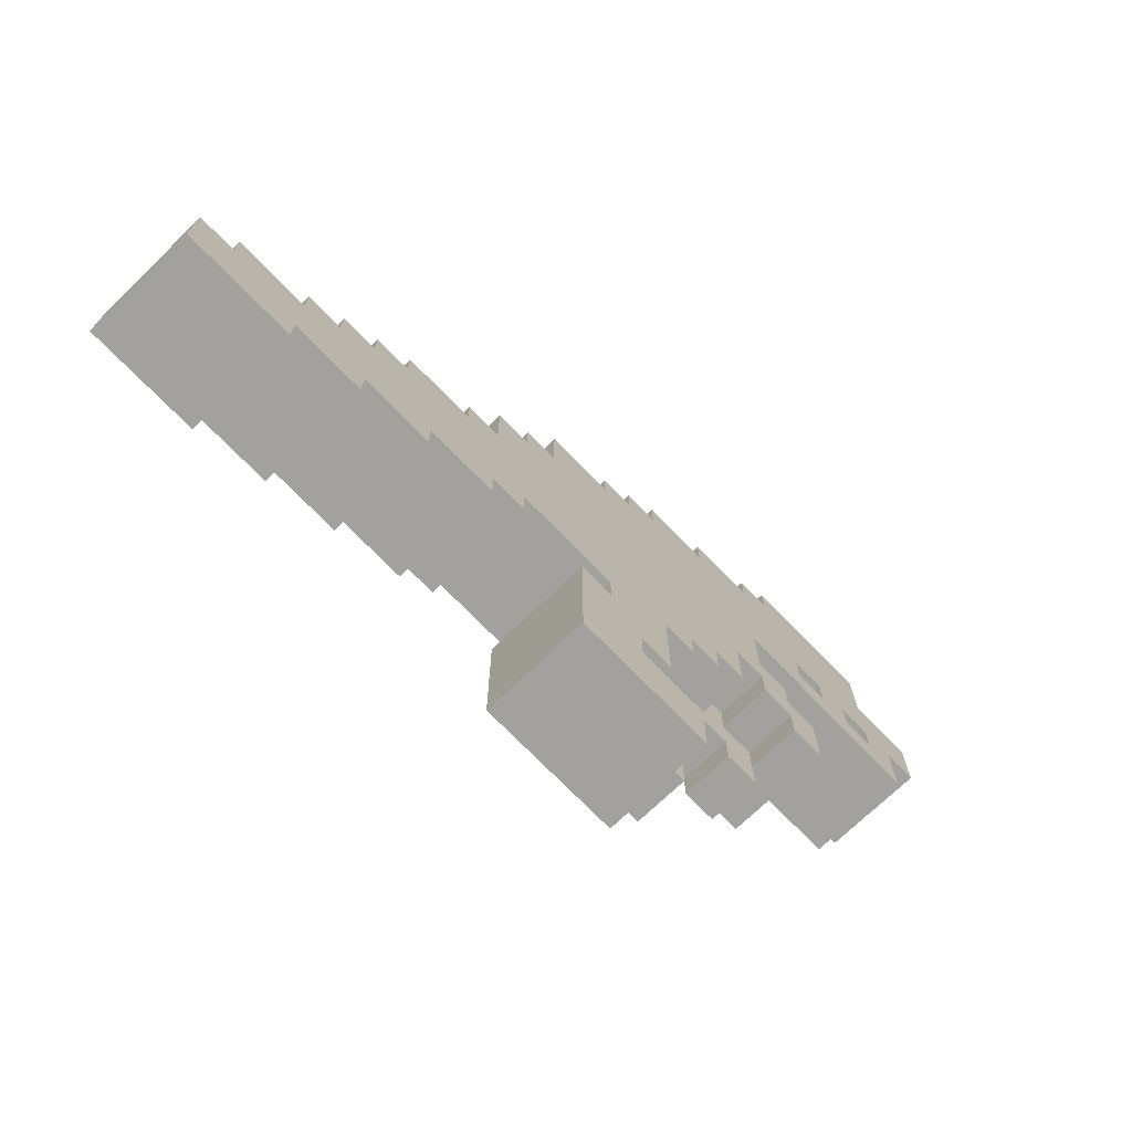
<metadata>
{"format":"obj","ext":"obj","renderer":"f3d","projection":"perspective","resolution":1024,"background":"white","views":[{"elev":-72.1,"azim":134.0,"up":"+Y"}]}
</metadata>
<code>
o 1
v -10.01 9.01 0
v -6 9.01 0
v -10.01 8 0
v -6 9.01 0
v -6 8 0
v -10.01 8 0
v -10.01 8.01 0
v -9 8.01 0
v -10.01 7 0
v -9 8.01 0
v -9 7 0
v -10.01 7 0
v -9.01 8.01 0
v -8 8.01 0
v -9.01 7 0
v -8 8.01 0
v -8 7 0
v -9.01 7 0
v -8.01 8.01 0
v -5 8.01 0
v -8.01 7 0
v -5 8.01 0
v -5 7 0
v -8.01 7 0
v -12.01 7.01 0
v -4 7.01 0
v -12.01 6 0
v -4 7.01 0
v -4 6 0
v -12.01 6 0
v -4.01 7.01 0
v -3 7.01 0
v -4.01 6 0
v -3 7.01 0
v -3 6 0
v -4.01 6 0
v -12.01 6.01 0
v -3 6.01 0
v -12.01 5 0
v -3 6.01 0
v -3 5 0
v -12.01 5 0
v -3.01 6.01 0
v -1 6.01 0
v -3.01 5 0
v -1 6.01 0
v -1 5 0
v -3.01 5 0
v -11.01 5.01 0
v -10 5.01 0
v -11.01 4 0
v -10 5.01 0
v -10 4 0
v -11.01 4 0
v -9.01 5.01 0
v -8 5.01 0
v -9.01 4 0
v -8 5.01 0
v -8 4 0
v -9.01 4 0
v -7.01 5.01 0
v -1 5.01 0
v -7.01 4 0
v -1 5.01 0
v -1 4 0
v -7.01 4 0
v -1.01 5.01 0
v 0 5.01 0
v -1.01 4 0
v 0 5.01 0
v 0 4 0
v -1.01 4 0
v -11.01 4.01 0
v 0 4.01 0
v -11.01 3 0
v 0 4.01 0
v 0 3 0
v -11.01 3 0
v -0.009995 4.01 0
v 1 4.01 0
v -0.009995 3 0
v 1 4.01 0
v 1 3 0
v -0.009995 3 0
v -5.01 3.01 0
v 1 3.01 0
v -5.01 2 0
v 1 3.01 0
v 1 2 0
v -5.01 2 0
v 0.99 3.01 0
v 3 3.01 0
v 0.99 2 0
v 3 3.01 0
v 3 2 0
v 0.99 2 0
v -5.01 2.01 0
v 2 2.01 0
v -5.01 1 0
v 2 2.01 0
v 2 1 0
v -5.01 1 0
v 1.99 2.01 0
v 3 2.01 0
v 1.99 1 0
v 3 2.01 0
v 3 1 0
v 1.99 1 0
v -6.01 1.01 0
v 3 1.01 0
v -6.01 0 0
v 3 1.01 0
v 3 0 0
v -6.01 0 0
v 2.99 1.01 0
v 4 1.01 0
v 2.99 0 0
v 4 1.01 0
v 4 0 0
v 2.99 0 0
v -7.01 0.009995 0
v -5 0.009995 0
v -7.01 -1 0
v -5 0.009995 0
v -5 -1 0
v -7.01 -1 0
v -5.01 0.009995 1.5
v -4 0.009995 1.5
v -5.01 -1 1.5
v -4 0.009995 1.5
v -4 -1 1.5
v -5.01 -1 1.5
v -4.01 0.009995 0
v -1 0.009995 0
v -4.01 -1 0
v -1 0.009995 0
v -1 -1 0
v -4.01 -1 0
v -1.01 0.009995 0
v 4 0.009995 0
v -1.01 -1 0
v 4 0.009995 0
v 4 -1 0
v -1.01 -1 0
v 3.99 0.009995 0
v 5 0.009995 0
v 3.99 -1 0
v 5 0.009995 0
v 5 -1 0
v 3.99 -1 0
v -7.01 -0.99 0
v -6 -0.99 0
v -7.01 -2 0
v -6 -0.99 0
v -6 -2 0
v -7.01 -2 0
v -6.01 -0.99 1.5
v -4 -0.99 1.5
v -6.01 -2 1.5
v -4 -0.99 1.5
v -4 -2 1.5
v -6.01 -2 1.5
v -4.01 -0.99 0
v 0 -0.99 0
v -4.01 -2 0
v 0 -0.99 0
v 0 -2 0
v -4.01 -2 0
v -0.009995 -0.99 0
v 4 -0.99 0
v -0.009995 -2 0
v 4 -0.99 0
v 4 -2 0
v -0.009995 -2 0
v 3.99 -0.99 0
v 5 -0.99 0
v 3.99 -2 0
v 5 -0.99 0
v 5 -2 0
v 3.99 -2 0
v -6.01 -1.99 1.5
v -5 -1.99 1.5
v -6.01 -3 1.5
v -5 -1.99 1.5
v -5 -3 1.5
v -6.01 -3 1.5
v -3.01 -1.99 0
v 0 -1.99 0
v -3.01 -3 0
v 0 -1.99 0
v 0 -3 0
v -3.01 -3 0
v -0.009995 -1.99 0
v 5 -1.99 0
v -0.009995 -3 0
v 5 -1.99 0
v 5 -3 0
v -0.009995 -3 0
v 4.99 -1.99 0
v 6 -1.99 0
v 4.99 -3 0
v 6 -1.99 0
v 6 -3 0
v 4.99 -3 0
v -2.01 -2.99 0
v -1 -2.99 0
v -2.01 -4 0
v -1 -2.99 0
v -1 -4 0
v -2.01 -4 0
v -1.01 -2.99 0
v 6 -2.99 0
v -1.01 -4 0
v 6 -2.99 0
v 6 -4 0
v -1.01 -4 0
v 5.99 -2.99 0
v 8 -2.99 0
v 5.99 -4 0
v 8 -2.99 0
v 8 -4 0
v 5.99 -4 0
v -1.01 -3.99 0
v 8 -3.99 0
v -1.01 -5 0
v 8 -3.99 0
v 8 -5 0
v -1.01 -5 0
v 7.99 -3.99 0
v 9 -3.99 0
v 7.99 -5 0
v 9 -3.99 0
v 9 -5 0
v 7.99 -5 0
v -1.01 -4.99 0
v 1 -4.99 0
v -1.01 -6 0
v 1 -4.99 0
v 1 -6 0
v -1.01 -6 0
v 3.99 -4.99 0
v 9 -4.99 0
v 3.99 -6 0
v 9 -4.99 0
v 9 -6 0
v 3.99 -6 0
v 8.99 -4.99 0
v 10 -4.99 0
v 8.99 -6 0
v 10 -4.99 0
v 10 -6 0
v 8.99 -6 0
v -3.01 -5.99 1.5
v -1 -5.99 1.5
v -3.01 -7 1.5
v -1 -5.99 1.5
v -1 -7 1.5
v -3.01 -7 1.5
v -1.01 -5.99 0
v 2 -5.99 0
v -1.01 -7 0
v 2 -5.99 0
v 2 -7 0
v -1.01 -7 0
v 4.99 -5.99 0
v 10 -5.99 0
v 4.99 -7 0
v 10 -5.99 0
v 10 -7 0
v 4.99 -7 0
v 9.99 -5.99 0
v 11 -5.99 0
v 9.99 -7 0
v 11 -5.99 0
v 11 -7 0
v 9.99 -7 0
v -3.01 -6.99 1.5
v 0 -6.99 1.5
v -3.01 -8 1.5
v 0 -6.99 1.5
v 0 -8 1.5
v -3.01 -8 1.5
v -0.009995 -6.99 0
v 2 -6.99 0
v -0.009995 -8 0
v 2 -6.99 0
v 2 -8 0
v -0.009995 -8 0
v 6.99 -6.99 0
v 11 -6.99 0
v 6.99 -8 0
v 11 -6.99 0
v 11 -8 0
v 6.99 -8 0
v 10.99 -6.99 0
v 13 -6.99 0
v 10.99 -8 0
v 13 -6.99 0
v 13 -8 0
v 10.99 -8 0
v -2.01 -7.99 0
v 2 -7.99 0
v -2.01 -9 0
v 2 -7.99 0
v 2 -9 0
v -2.01 -9 0
v 8.99 -7.99 0
v 13 -7.99 0
v 8.99 -9 0
v 13 -7.99 0
v 13 -9 0
v 8.99 -9 0
v 12.99 -7.99 0
v 14 -7.99 0
v 12.99 -9 0
v 14 -7.99 0
v 14 -9 0
v 12.99 -9 0
v -2.01 -8.99 0
v 2 -8.99 0
v -2.01 -10 0
v 2 -8.99 0
v 2 -10 0
v -2.01 -10 0
v 10.99 -8.99 0
v 14 -8.99 0
v 10.99 -10 0
v 14 -8.99 0
v 14 -10 0
v 10.99 -10 0
v -10 8 0
v -10 8 3
v -10 9 0
v -10 8 3
v -10 9 3
v -10 9 0
v -10 7 0
v -10 7 3
v -10 8 0
v -10 7 3
v -10 8 3
v -10 8 0
v -12 6 0
v -12 6 3
v -12 7 0
v -12 6 3
v -12 7 3
v -12 7 0
v -12 5 0
v -12 5 3
v -12 6 0
v -12 5 3
v -12 6 3
v -12 6 0
v -11 4 0
v -11 4 3
v -11 5 0
v -11 4 3
v -11 5 3
v -11 5 0
v -9 4 0
v -9 4 3
v -9 5 0
v -9 4 3
v -9 5 3
v -9 5 0
v -7 4 0
v -7 4 3
v -7 5 0
v -7 4 3
v -7 5 3
v -7 5 0
v -11 3 0
v -11 3 3
v -11 4 0
v -11 3 3
v -11 4 3
v -11 4 0
v -5 2 0
v -5 2 3
v -5 3 0
v -5 2 3
v -5 3 3
v -5 3 0
v -5 1 0
v -5 1 3
v -5 2 0
v -5 1 3
v -5 2 3
v -5 2 0
v -6 0 0
v -6 0 3
v -6 1 0
v -6 0 3
v -6 1 3
v -6 1 0
v -7 -1 0
v -7 -1 3
v -7 0 0
v -7 -1 3
v -7 0 3
v -7 0 0
v -4 -1 0
v -4 -1 1.5
v -4 0 0
v -4 -1 1.5
v -4 0 1.5
v -4 0 0
v -7 -2 0
v -7 -2 3
v -7 -1 0
v -7 -2 3
v -7 -1 3
v -7 -1 0
v -4 -2 0
v -4 -2 1.5
v -4 -1 0
v -4 -2 1.5
v -4 -1 1.5
v -4 -1 0
v -6 -3 1.5
v -6 -3 3
v -6 -2 1.5
v -6 -3 3
v -6 -2 3
v -6 -2 1.5
v -3 -3 0
v -3 -3 3
v -3 -2 0
v -3 -3 3
v -3 -2 3
v -3 -2 0
v -2 -4 0
v -2 -4 3
v -2 -3 0
v -2 -4 3
v -2 -3 3
v -2 -3 0
v -1 -5 0
v -1 -5 3
v -1 -4 0
v -1 -5 3
v -1 -4 3
v -1 -4 0
v -1 -6 0
v -1 -6 3
v -1 -5 0
v -1 -6 3
v -1 -5 3
v -1 -5 0
v 4 -6 0
v 4 -6 3
v 4 -5 0
v 4 -6 3
v 4 -5 3
v 4 -5 0
v -3 -7 1.5
v -3 -7 3
v -3 -6 1.5
v -3 -7 3
v -3 -6 3
v -3 -6 1.5
v -1 -7 0
v -1 -7 1.5
v -1 -6 0
v -1 -7 1.5
v -1 -6 1.5
v -1 -6 0
v 5 -7 0
v 5 -7 3
v 5 -6 0
v 5 -7 3
v 5 -6 3
v 5 -6 0
v -3 -8 1.5
v -3 -8 3
v -3 -7 1.5
v -3 -8 3
v -3 -7 3
v -3 -7 1.5
v 0 -8 0
v 0 -8 1.5
v 0 -7 0
v 0 -8 1.5
v 0 -7 1.5
v 0 -7 0
v 7 -8 0
v 7 -8 3
v 7 -7 0
v 7 -8 3
v 7 -7 3
v 7 -7 0
v -2 -9 0
v -2 -9 3
v -2 -8 0
v -2 -9 3
v -2 -8 3
v -2 -8 0
v 9 -9 0
v 9 -9 3
v 9 -8 0
v 9 -9 3
v 9 -8 3
v 9 -8 0
v -2 -10 0
v -2 -10 3
v -2 -9 0
v -2 -10 3
v -2 -9 3
v -2 -9 0
v 11 -10 0
v 11 -10 3
v 11 -9 0
v 11 -10 3
v 11 -9 3
v 11 -9 0
v -6 9 0
v -6 9 3
v -6 8 0
v -6 9 3
v -6 8 3
v -6 8 0
v -5 8 0
v -5 8 3
v -5 7 0
v -5 8 3
v -5 7 3
v -5 7 0
v -3 7 0
v -3 7 3
v -3 6 0
v -3 7 3
v -3 6 3
v -3 6 0
v -1 6 0
v -1 6 3
v -1 5 0
v -1 6 3
v -1 5 3
v -1 5 0
v -10 5 0
v -10 5 3
v -10 4 0
v -10 5 3
v -10 4 3
v -10 4 0
v -8 5 0
v -8 5 3
v -8 4 0
v -8 5 3
v -8 4 3
v -8 4 0
v 0 5 0
v 0 5 3
v 0 4 0
v 0 5 3
v 0 4 3
v 0 4 0
v 1 4 0
v 1 4 3
v 1 3 0
v 1 4 3
v 1 3 3
v 1 3 0
v 3 3 0
v 3 3 3
v 3 2 0
v 3 3 3
v 3 2 3
v 3 2 0
v 3 2 0
v 3 2 3
v 3 1 0
v 3 2 3
v 3 1 3
v 3 1 0
v 4 1 0
v 4 1 3
v 4 0 0
v 4 1 3
v 4 0 3
v 4 0 0
v -5 0 0
v -5 0 1.5
v -5 -1 0
v -5 0 1.5
v -5 -1 1.5
v -5 -1 0
v 5 0 0
v 5 0 3
v 5 -1 0
v 5 0 3
v 5 -1 3
v 5 -1 0
v -6 -1 0
v -6 -1 1.5
v -6 -2 0
v -6 -1 1.5
v -6 -2 1.5
v -6 -2 0
v 5 -1 0
v 5 -1 3
v 5 -2 0
v 5 -1 3
v 5 -2 3
v 5 -2 0
v -5 -2 1.5
v -5 -2 3
v -5 -3 1.5
v -5 -2 3
v -5 -3 3
v -5 -3 1.5
v 6 -2 0
v 6 -2 3
v 6 -3 0
v 6 -2 3
v 6 -3 3
v 6 -3 0
v 8 -3 0
v 8 -3 3
v 8 -4 0
v 8 -3 3
v 8 -4 3
v 8 -4 0
v 9 -4 0
v 9 -4 3
v 9 -5 0
v 9 -4 3
v 9 -5 3
v 9 -5 0
v 1 -5 0
v 1 -5 3
v 1 -6 0
v 1 -5 3
v 1 -6 3
v 1 -6 0
v 10 -5 0
v 10 -5 3
v 10 -6 0
v 10 -5 3
v 10 -6 3
v 10 -6 0
v 2 -6 0
v 2 -6 3
v 2 -7 0
v 2 -6 3
v 2 -7 3
v 2 -7 0
v 11 -6 0
v 11 -6 3
v 11 -7 0
v 11 -6 3
v 11 -7 3
v 11 -7 0
v 2 -7 0
v 2 -7 3
v 2 -8 0
v 2 -7 3
v 2 -8 3
v 2 -8 0
v 13 -7 0
v 13 -7 3
v 13 -8 0
v 13 -7 3
v 13 -8 3
v 13 -8 0
v 2 -8 0
v 2 -8 3
v 2 -9 0
v 2 -8 3
v 2 -9 3
v 2 -9 0
v 14 -8 0
v 14 -8 3
v 14 -9 0
v 14 -8 3
v 14 -9 3
v 14 -9 0
v 2 -9 0
v 2 -9 3
v 2 -10 0
v 2 -9 3
v 2 -10 3
v 2 -10 0
v 14 -9 0
v 14 -9 3
v 14 -10 0
v 14 -9 3
v 14 -10 3
v 14 -10 0
v -12 7 0
v -12 7 3
v -11 7 0
v -12 7 3
v -11 7 3
v -11 7 0
v -11 7 0
v -11 7 3
v -10 7 0
v -11 7 3
v -10 7 3
v -10 7 0
v -10 9 0
v -10 9 3
v -9 9 0
v -10 9 3
v -9 9 3
v -9 9 0
v -10 4 0
v -10 4 3
v -9 4 0
v -10 4 3
v -9 4 3
v -9 4 0
v -9 9 0
v -9 9 3
v -8 9 0
v -9 9 3
v -8 9 3
v -8 9 0
v -8 9 0
v -8 9 3
v -7 9 0
v -8 9 3
v -7 9 3
v -7 9 0
v -8 4 0
v -8 4 3
v -7 4 0
v -8 4 3
v -7 4 3
v -7 4 0
v -7 9 0
v -7 9 3
v -6 9 0
v -7 9 3
v -6 9 3
v -6 9 0
v -7 0 0
v -7 0 3
v -6 0 0
v -7 0 3
v -6 0 3
v -6 0 0
v -6 8 0
v -6 8 3
v -5 8 0
v -6 8 3
v -5 8 3
v -5 8 0
v -6 1 0
v -6 1 3
v -5 1 0
v -6 1 3
v -5 1 3
v -5 1 0
v -5 7 0
v -5 7 3
v -4 7 0
v -5 7 3
v -4 7 3
v -4 7 0
v -4 7 0
v -4 7 3
v -3 7 0
v -4 7 3
v -3 7 3
v -3 7 0
v -3 6 0
v -3 6 3
v -2 6 0
v -3 6 3
v -2 6 3
v -2 6 0
v -3 -6 1.5
v -3 -6 3
v -2 -6 1.5
v -3 -6 3
v -2 -6 3
v -2 -6 1.5
v -2 6 0
v -2 6 3
v -1 6 0
v -2 6 3
v -1 6 3
v -1 6 0
v -2 -6 1.5
v -2 -6 3
v -1 -6 1.5
v -2 -6 3
v -1 -6 3
v -1 -6 1.5
v -2 -8 0
v -2 -8 1.5
v -1 -8 0
v -2 -8 1.5
v -1 -8 1.5
v -1 -8 0
v -1 5 0
v -1 5 3
v 0 5 0
v -1 5 3
v 0 5 3
v 0 5 0
v -1 -8 0
v -1 -8 1.5
v 0 -8 0
v -1 -8 1.5
v 0 -8 1.5
v 0 -8 0
v 0 4 0
v 0 4 3
v 1 4 0
v 0 4 3
v 1 4 3
v 1 4 0
v 1 3 0
v 1 3 3
v 2 3 0
v 1 3 3
v 2 3 3
v 2 3 0
v 1 -6 0
v 1 -6 3
v 2 -6 0
v 1 -6 3
v 2 -6 3
v 2 -6 0
v 2 3 0
v 2 3 3
v 3 3 0
v 2 3 3
v 3 3 3
v 3 3 0
v 3 1 0
v 3 1 3
v 4 1 0
v 3 1 3
v 4 1 3
v 4 1 0
v 4 0 0
v 4 0 3
v 5 0 0
v 4 0 3
v 5 0 3
v 5 0 0
v 5 -2 0
v 5 -2 3
v 6 -2 0
v 5 -2 3
v 6 -2 3
v 6 -2 0
v 6 -3 0
v 6 -3 3
v 7 -3 0
v 6 -3 3
v 7 -3 3
v 7 -3 0
v 7 -3 0
v 7 -3 3
v 8 -3 0
v 7 -3 3
v 8 -3 3
v 8 -3 0
v 8 -4 0
v 8 -4 3
v 9 -4 0
v 8 -4 3
v 9 -4 3
v 9 -4 0
v 9 -5 0
v 9 -5 3
v 10 -5 0
v 9 -5 3
v 10 -5 3
v 10 -5 0
v 10 -6 0
v 10 -6 3
v 11 -6 0
v 10 -6 3
v 11 -6 3
v 11 -6 0
v 11 -7 0
v 11 -7 3
v 12 -7 0
v 11 -7 3
v 12 -7 3
v 12 -7 0
v 12 -7 0
v 12 -7 3
v 13 -7 0
v 12 -7 3
v 13 -7 3
v 13 -7 0
v 13 -8 0
v 13 -8 3
v 14 -8 0
v 13 -8 3
v 14 -8 3
v 14 -8 0
v -11 5 0
v -11 5 3
v -12 5 0
v -11 5 3
v -12 5 3
v -12 5 0
v -10 3 0
v -10 3 3
v -11 3 0
v -10 3 3
v -11 3 3
v -11 3 0
v -9 5 0
v -9 5 3
v -10 5 0
v -9 5 3
v -10 5 3
v -10 5 0
v -9 3 0
v -9 3 3
v -10 3 0
v -9 3 3
v -10 3 3
v -10 3 0
v -8 3 0
v -8 3 3
v -9 3 0
v -8 3 3
v -9 3 3
v -9 3 0
v -7 5 0
v -7 5 3
v -8 5 0
v -7 5 3
v -8 5 3
v -8 5 0
v -7 3 0
v -7 3 3
v -8 3 0
v -7 3 3
v -8 3 3
v -8 3 0
v -6 3 0
v -6 3 3
v -7 3 0
v -6 3 3
v -7 3 3
v -7 3 0
v -6 -2 0
v -6 -2 3
v -7 -2 0
v -6 -2 3
v -7 -2 3
v -7 -2 0
v -5 3 0
v -5 3 3
v -6 3 0
v -5 3 3
v -6 3 3
v -6 3 0
v -5 -1 0
v -5 -1 1.5
v -6 -1 0
v -5 -1 1.5
v -6 -1 1.5
v -6 -1 0
v -5 -3 1.5
v -5 -3 3
v -6 -3 1.5
v -5 -3 3
v -6 -3 3
v -6 -3 1.5
v -4 0 0
v -4 0 1.5
v -5 0 0
v -4 0 1.5
v -5 0 1.5
v -5 0 0
v -4 -2 1.5
v -4 -2 3
v -5 -2 1.5
v -4 -2 3
v -5 -2 3
v -5 -2 1.5
v -3 -2 0
v -3 -2 3
v -4 -2 0
v -3 -2 3
v -4 -2 3
v -4 -2 0
v -2 -3 0
v -2 -3 3
v -3 -3 0
v -2 -3 3
v -3 -3 3
v -3 -3 0
v -2 -8 1.5
v -2 -8 3
v -3 -8 1.5
v -2 -8 3
v -3 -8 3
v -3 -8 1.5
v -1 -4 0
v -1 -4 3
v -2 -4 0
v -1 -4 3
v -2 -4 3
v -2 -4 0
v -1 -10 0
v -1 -10 3
v -2 -10 0
v -1 -10 3
v -2 -10 3
v -2 -10 0
v 0 -7 0
v 0 -7 1.5
v -1 -7 0
v 0 -7 1.5
v -1 -7 1.5
v -1 -7 0
v 0 -10 0
v 0 -10 3
v -1 -10 0
v 0 -10 3
v -1 -10 3
v -1 -10 0
v 1 -10 0
v 1 -10 3
v 0 -10 0
v 1 -10 3
v 0 -10 3
v 0 -10 0
v 2 -5 0
v 2 -5 3
v 1 -5 0
v 2 -5 3
v 1 -5 3
v 1 -5 0
v 2 -10 0
v 2 -10 3
v 1 -10 0
v 2 -10 3
v 1 -10 3
v 1 -10 0
v 3 -5 0
v 3 -5 3
v 2 -5 0
v 3 -5 3
v 2 -5 3
v 2 -5 0
v 4 -5 0
v 4 -5 3
v 3 -5 0
v 4 -5 3
v 3 -5 3
v 3 -5 0
v 5 -6 0
v 5 -6 3
v 4 -6 0
v 5 -6 3
v 4 -6 3
v 4 -6 0
v 6 -7 0
v 6 -7 3
v 5 -7 0
v 6 -7 3
v 5 -7 3
v 5 -7 0
v 7 -7 0
v 7 -7 3
v 6 -7 0
v 7 -7 3
v 6 -7 3
v 6 -7 0
v 8 -8 0
v 8 -8 3
v 7 -8 0
v 8 -8 3
v 7 -8 3
v 7 -8 0
v 9 -8 0
v 9 -8 3
v 8 -8 0
v 9 -8 3
v 8 -8 3
v 8 -8 0
v 10 -9 0
v 10 -9 3
v 9 -9 0
v 10 -9 3
v 9 -9 3
v 9 -9 0
v 11 -9 0
v 11 -9 3
v 10 -9 0
v 11 -9 3
v 10 -9 3
v 10 -9 0
v 12 -10 0
v 12 -10 3
v 11 -10 0
v 12 -10 3
v 11 -10 3
v 11 -10 0
v 13 -10 0
v 13 -10 3
v 12 -10 0
v 13 -10 3
v 12 -10 3
v 12 -10 0
v 14 -10 0
v 14 -10 3
v 13 -10 0
v 14 -10 3
v 13 -10 3
v 13 -10 0
f 1 2 3
f 4 5 6
f 7 8 9
f 10 11 12
f 13 14 15
f 16 17 18
f 19 20 21
f 22 23 24
f 25 26 27
f 28 29 30
f 31 32 33
f 34 35 36
f 37 38 39
f 40 41 42
f 43 44 45
f 46 47 48
f 49 50 51
f 52 53 54
f 55 56 57
f 58 59 60
f 61 62 63
f 64 65 66
f 67 68 69
f 70 71 72
f 73 74 75
f 76 77 78
f 79 80 81
f 82 83 84
f 85 86 87
f 88 89 90
f 91 92 93
f 94 95 96
f 97 98 99
f 100 101 102
f 103 104 105
f 106 107 108
f 109 110 111
f 112 113 114
f 115 116 117
f 118 119 120
f 121 122 123
f 124 125 126
f 127 128 129
f 130 131 132
f 133 134 135
f 136 137 138
f 139 140 141
f 142 143 144
f 145 146 147
f 148 149 150
f 151 152 153
f 154 155 156
f 157 158 159
f 160 161 162
f 163 164 165
f 166 167 168
f 169 170 171
f 172 173 174
f 175 176 177
f 178 179 180
f 181 182 183
f 184 185 186
f 187 188 189
f 190 191 192
f 193 194 195
f 196 197 198
f 199 200 201
f 202 203 204
f 205 206 207
f 208 209 210
f 211 212 213
f 214 215 216
f 217 218 219
f 220 221 222
f 223 224 225
f 226 227 228
f 229 230 231
f 232 233 234
f 235 236 237
f 238 239 240
f 241 242 243
f 244 245 246
f 247 248 249
f 250 251 252
f 253 254 255
f 256 257 258
f 259 260 261
f 262 263 264
f 265 266 267
f 268 269 270
f 271 272 273
f 274 275 276
f 277 278 279
f 280 281 282
f 283 284 285
f 286 287 288
f 289 290 291
f 292 293 294
f 295 296 297
f 298 299 300
f 301 302 303
f 304 305 306
f 307 308 309
f 310 311 312
f 313 314 315
f 316 317 318
f 319 320 321
f 322 323 324
f 325 326 327
f 328 329 330
f 331 332 333
f 334 335 336
f 337 338 339
f 340 341 342
f 343 344 345
f 346 347 348
f 349 350 351
f 352 353 354
f 355 356 357
f 358 359 360
f 361 362 363
f 364 365 366
f 367 368 369
f 370 371 372
f 373 374 375
f 376 377 378
f 379 380 381
f 382 383 384
f 385 386 387
f 388 389 390
f 391 392 393
f 394 395 396
f 397 398 399
f 400 401 402
f 403 404 405
f 406 407 408
f 409 410 411
f 412 413 414
f 415 416 417
f 418 419 420
f 421 422 423
f 424 425 426
f 427 428 429
f 430 431 432
f 433 434 435
f 436 437 438
f 439 440 441
f 442 443 444
f 445 446 447
f 448 449 450
f 451 452 453
f 454 455 456
f 457 458 459
f 460 461 462
f 463 464 465
f 466 467 468
f 469 470 471
f 472 473 474
f 475 476 477
f 478 479 480
f 481 482 483
f 484 485 486
f 487 488 489
f 490 491 492
f 493 494 495
f 496 497 498
f 499 500 501
f 502 503 504
f 505 506 507
f 508 509 510
f 511 512 513
f 514 515 516
f 517 518 519
f 520 521 522
f 523 524 525
f 526 527 528
f 529 530 531
f 532 533 534
f 535 536 537
f 538 539 540
f 541 542 543
f 544 545 546
f 547 548 549
f 550 551 552
f 553 554 555
f 556 557 558
f 559 560 561
f 562 563 564
f 565 566 567
f 568 569 570
f 571 572 573
f 574 575 576
f 577 578 579
f 580 581 582
f 583 584 585
f 586 587 588
f 589 590 591
f 592 593 594
f 595 596 597
f 598 599 600
f 601 602 603
f 604 605 606
f 607 608 609
f 610 611 612
f 613 614 615
f 616 617 618
f 619 620 621
f 622 623 624
f 625 626 627
f 628 629 630
f 631 632 633
f 634 635 636
f 637 638 639
f 640 641 642
f 643 644 645
f 646 647 648
f 649 650 651
f 652 653 654
f 655 656 657
f 658 659 660
f 661 662 663
f 664 665 666
f 667 668 669
f 670 671 672
f 673 674 675
f 676 677 678
f 679 680 681
f 682 683 684
f 685 686 687
f 688 689 690
f 691 692 693
f 694 695 696
f 697 698 699
f 700 701 702
f 703 704 705
f 706 707 708
f 709 710 711
f 712 713 714
f 715 716 717
f 718 719 720
f 721 722 723
f 724 725 726
f 727 728 729
f 730 731 732
f 733 734 735
f 736 737 738
f 739 740 741
f 742 743 744
f 745 746 747
f 748 749 750
f 751 752 753
f 754 755 756
f 757 758 759
f 760 761 762
f 763 764 765
f 766 767 768
f 769 770 771
f 772 773 774
f 775 776 777
f 778 779 780
f 781 782 783
f 784 785 786
f 787 788 789
f 790 791 792
f 793 794 795
f 796 797 798
f 799 800 801
f 802 803 804
f 805 806 807
f 808 809 810
f 811 812 813
f 814 815 816
f 817 818 819
f 820 821 822
f 823 824 825
f 826 827 828
f 829 830 831
f 832 833 834
f 835 836 837
f 838 839 840
f 841 842 843
f 844 845 846
f 847 848 849
f 850 851 852
f 853 854 855
f 856 857 858
f 859 860 861
f 862 863 864
f 865 866 867
f 868 869 870
f 871 872 873
f 874 875 876
f 877 878 879
f 880 881 882
f 883 884 885
f 886 887 888
f 889 890 891
f 892 893 894
f 895 896 897
f 898 899 900
f 901 902 903
f 904 905 906
f 907 908 909
f 910 911 912
f 913 914 915
f 916 917 918
f 919 920 921
f 922 923 924
f 925 926 927
f 928 929 930
f 931 932 933
f 934 935 936
f 937 938 939
f 940 941 942
f 943 944 945
f 946 947 948
f 949 950 951
f 952 953 954
f 955 956 957
f 958 959 960
f 961 962 963
f 964 965 966
f 967 968 969
f 970 971 972
f 973 974 975
f 976 977 978
f 979 980 981
f 982 983 984
f 985 986 987
f 988 989 990
f 991 992 993
f 994 995 996
f 997 998 999
f 1000 1001 1002
f 1003 1004 1005
f 1006 1007 1008
f 1009 1010 1011
f 1012 1013 1014
f 1015 1016 1017
f 1018 1019 1020
f 1021 1022 1023
f 1024 1025 1026
f 1027 1028 1029
f 1030 1031 1032
f 1033 1034 1035
f 1036 1037 1038
f 1039 1040 1041
f 1042 1043 1044
f 1045 1046 1047
f 1048 1049 1050
f 1051 1052 1053
f 1054 1055 1056
f 1057 1058 1059
f 1060 1061 1062
f 1063 1064 1065
f 1066 1067 1068
f 1069 1070 1071
f 1072 1073 1074
f 1075 1076 1077
f 1078 1079 1080
f 1081 1082 1083
f 1084 1085 1086
f 1087 1088 1089
f 1090 1091 1092
f 1093 1094 1095
f 1096 1097 1098
f 1099 1100 1101
f 1102 1103 1104
f 1105 1106 1107
f 1108 1109 1110
f 1111 1112 1113
f 1114 1115 1116

</code>
